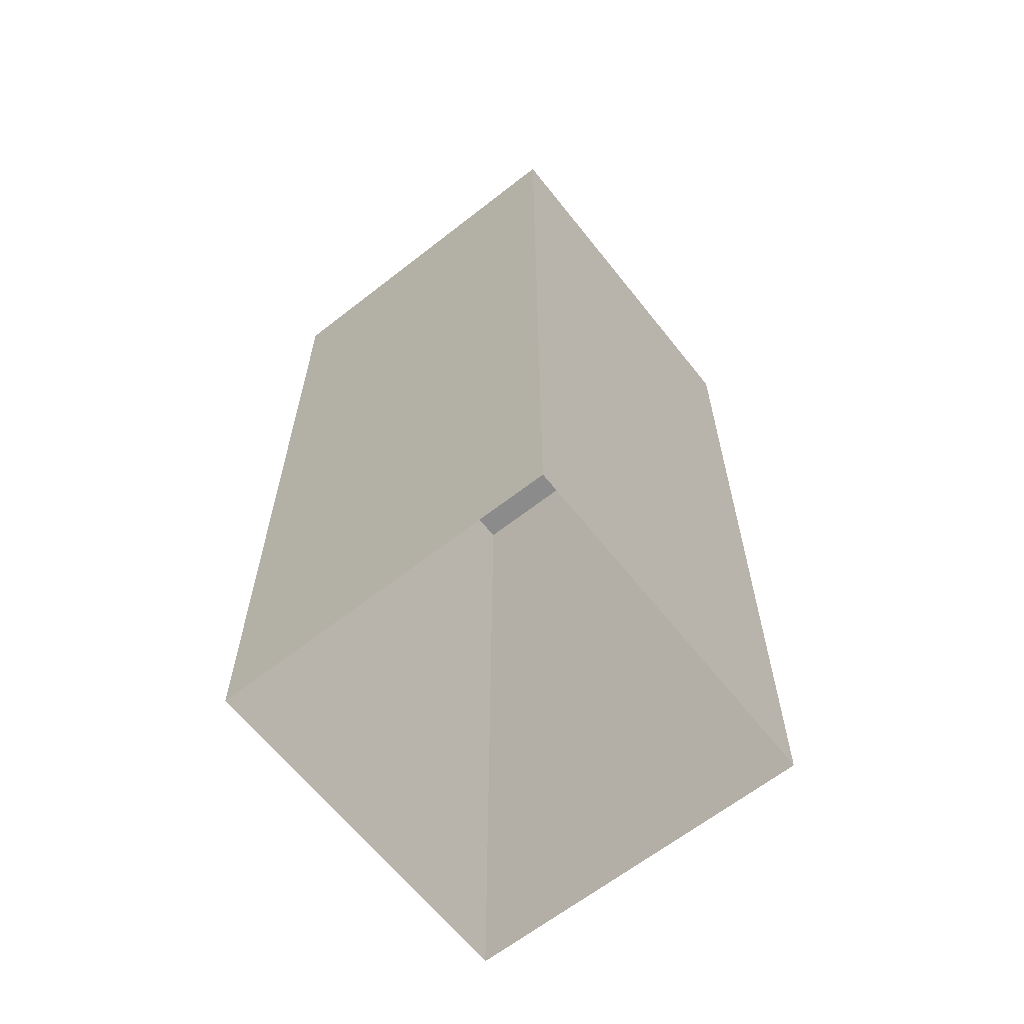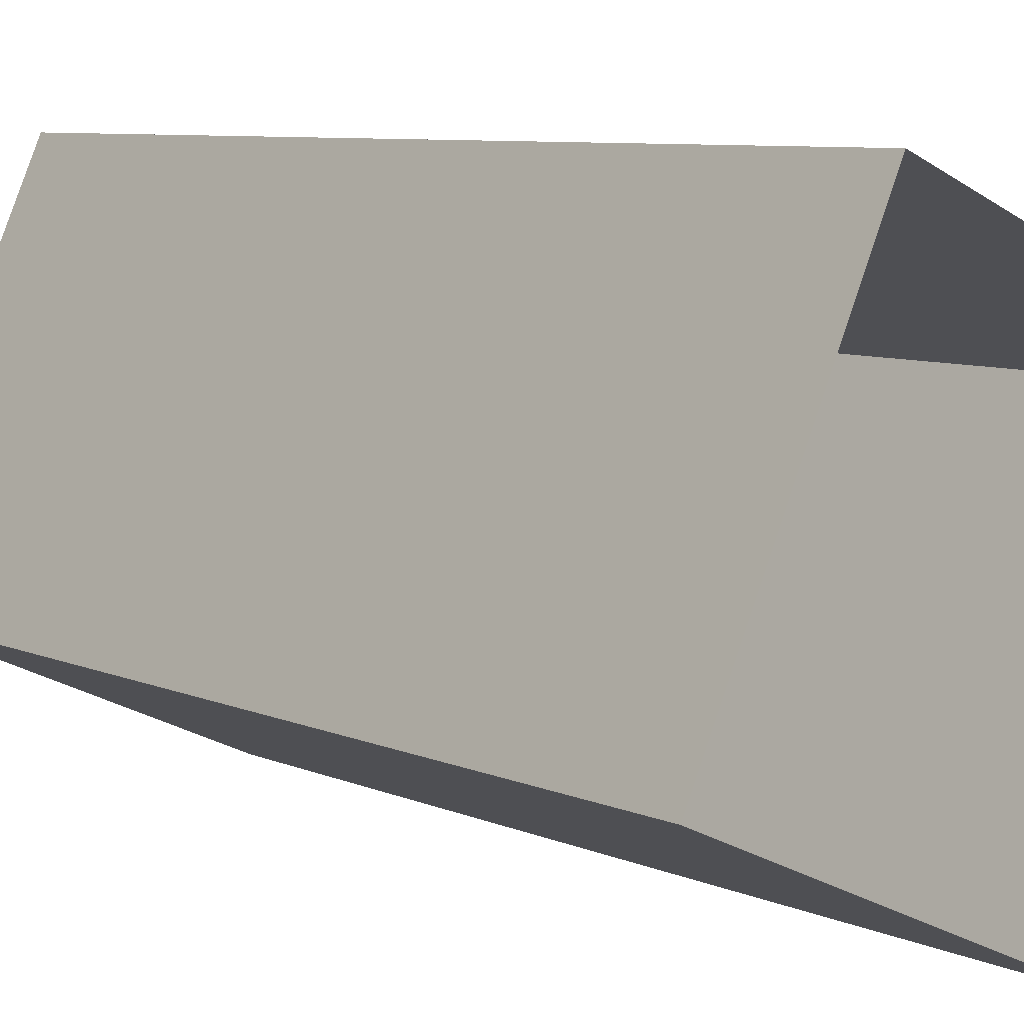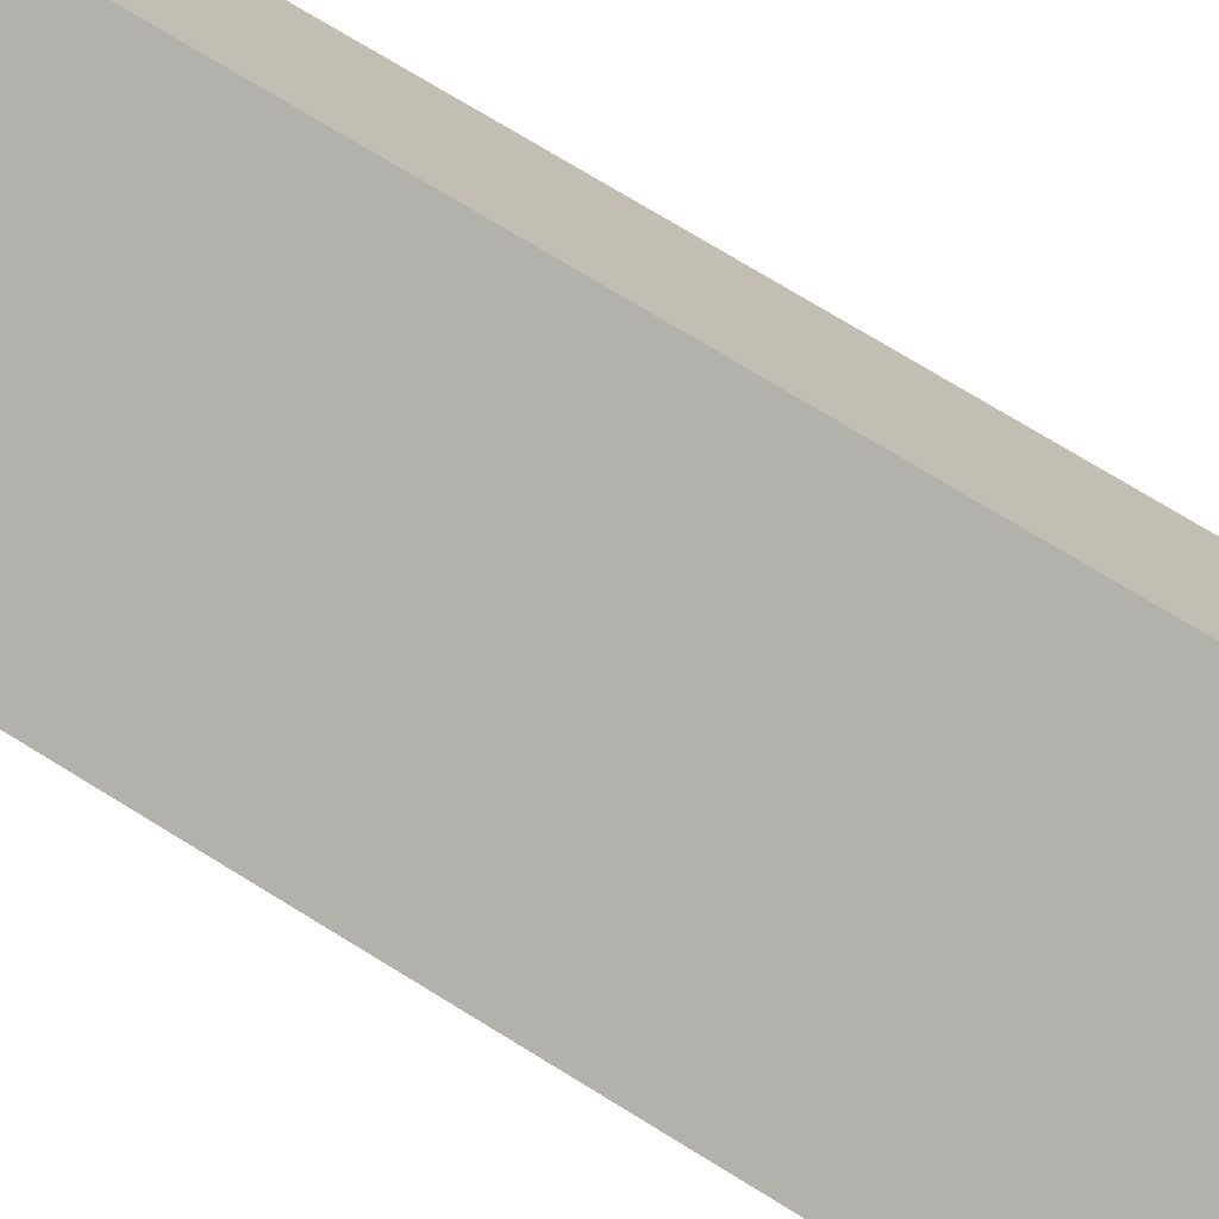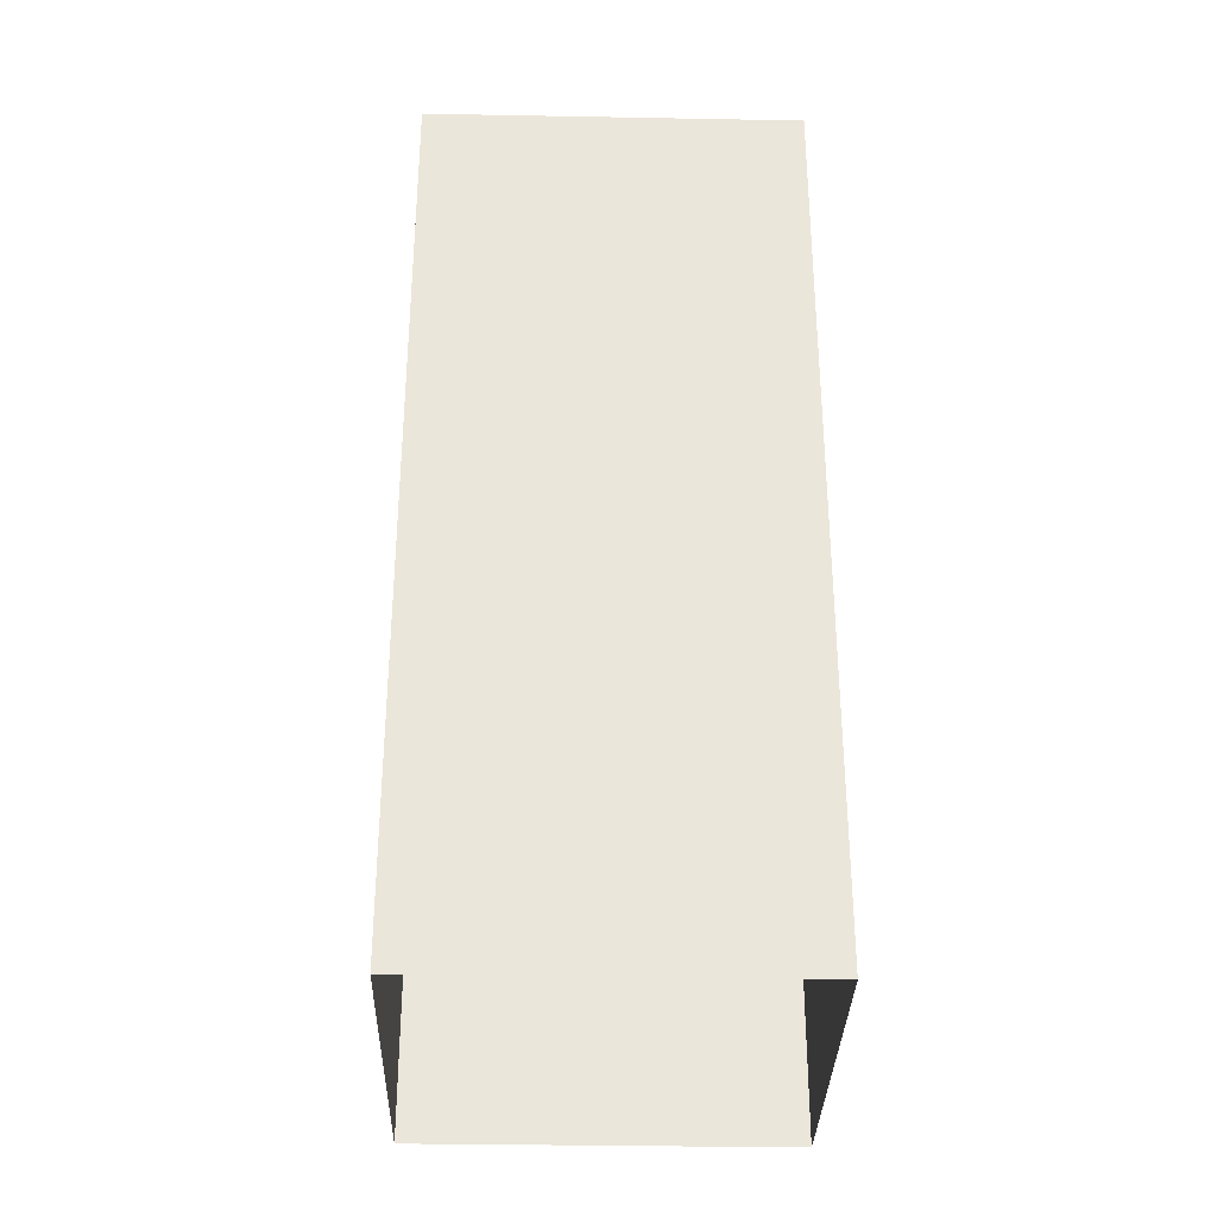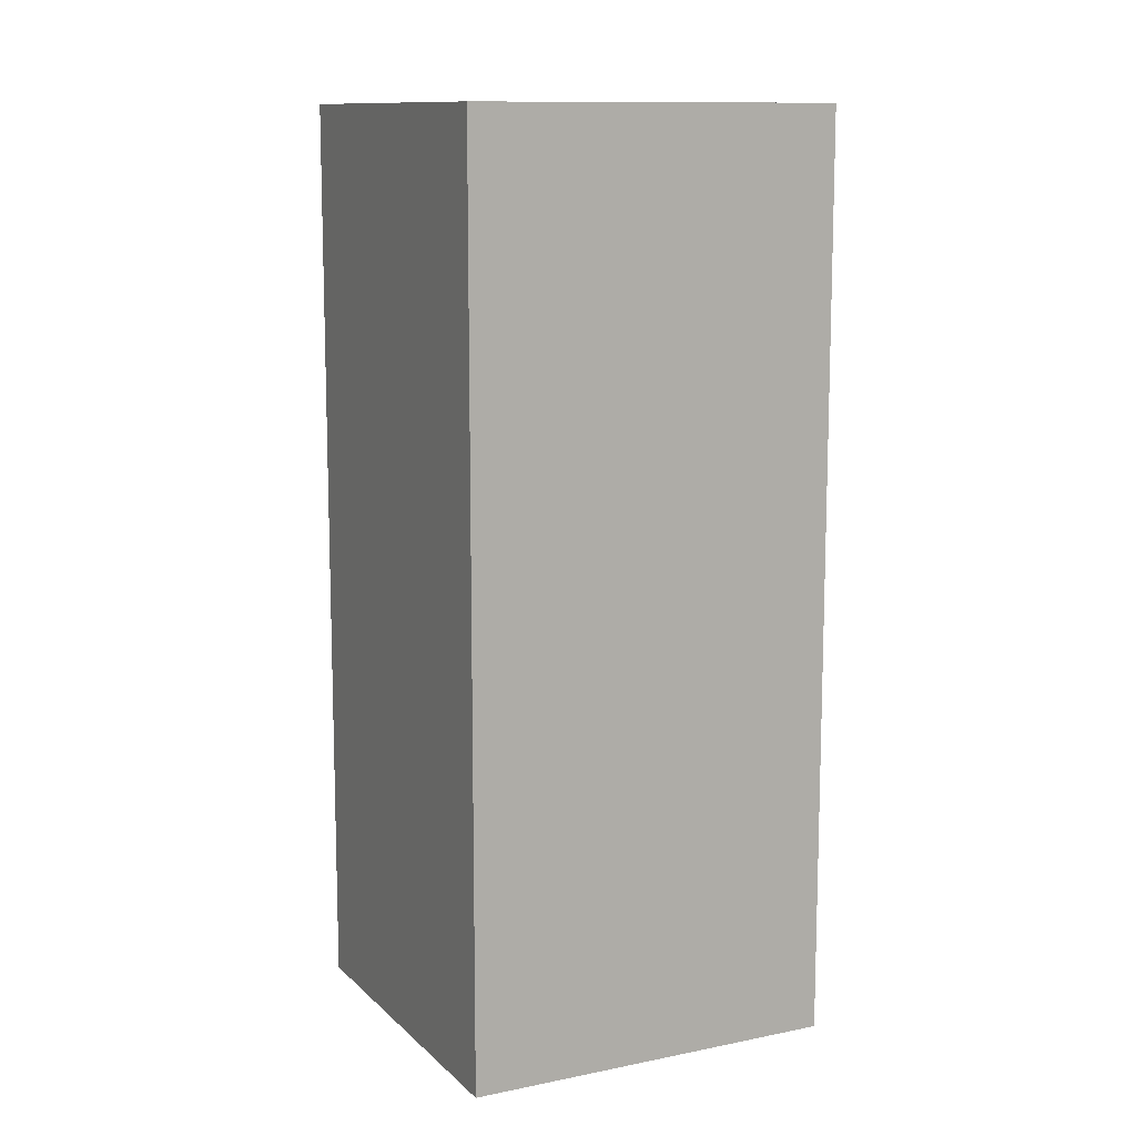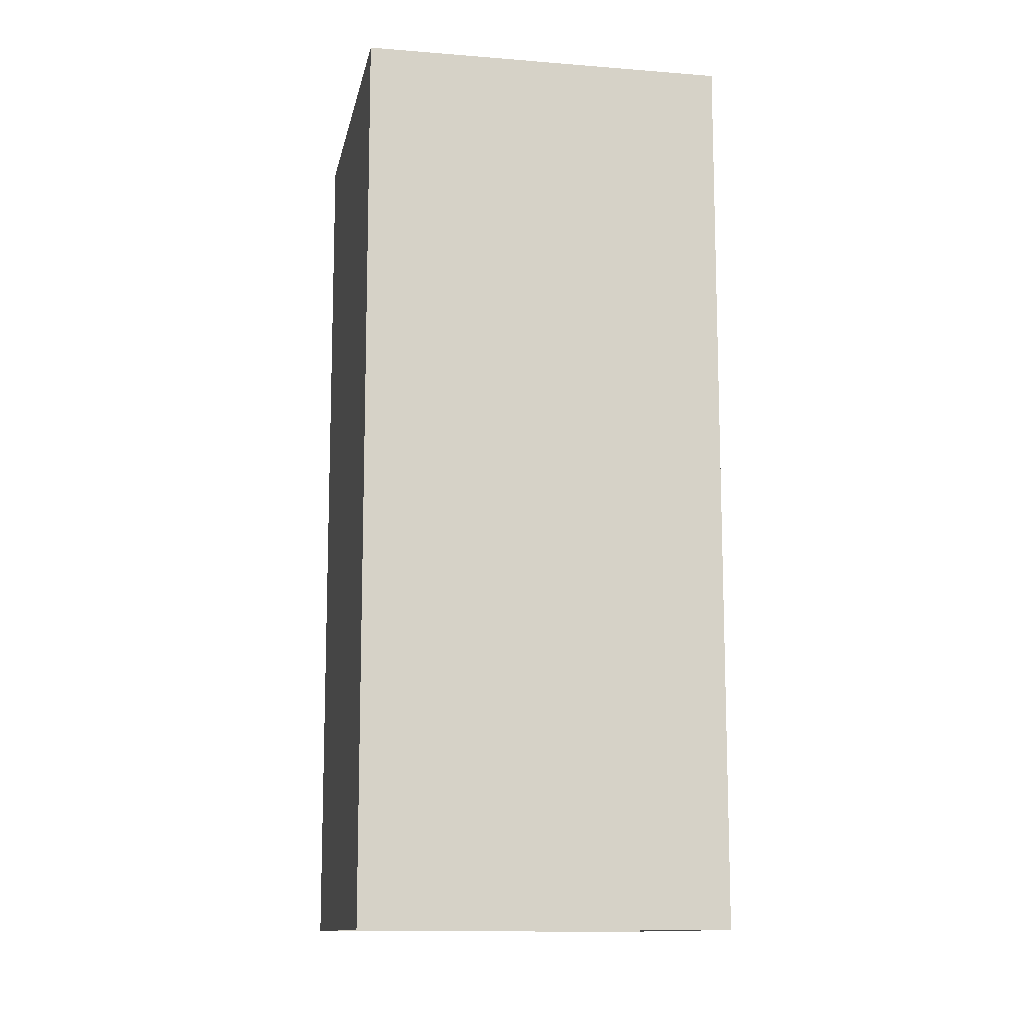
<metadata>
{"format":"obj","ext":"obj","renderer":"f3d","projection":"perspective","resolution":1024,"background":"white","views":[{"elev":-63.9,"azim":-117.6,"up":"+Z"},{"elev":7.1,"azim":142.5,"up":"+Y"},{"elev":76.1,"azim":-58.7,"up":"+Y"},{"elev":-33.2,"azim":112.6,"up":"+Z"},{"elev":11.5,"azim":-92.4,"up":"+Z"},{"elev":-12.2,"azim":-76.8,"up":"+Z"}]}
</metadata>
<code>
v -1.236e+04 -3.475e+04 45.1
v -1.237e+04 -3.475e+04 38.23
v -1.236e+04 -3.475e+04 38.23
v -1.237e+04 -3.475e+04 45.1
v -1.237e+04 -3.474e+04 45.1
v -1.237e+04 -3.474e+04 38.23
v -1.237e+04 -3.474e+04 45.1
v -1.237e+04 -3.474e+04 38.23
f 2 8 3
f 2 6 8
f 7 4 1
f 7 5 4
f 1 2 3
f 1 4 2
f 5 6 2
f 4 5 2
f 7 8 6
f 5 7 6
f 7 3 8
f 7 1 3

</code>
